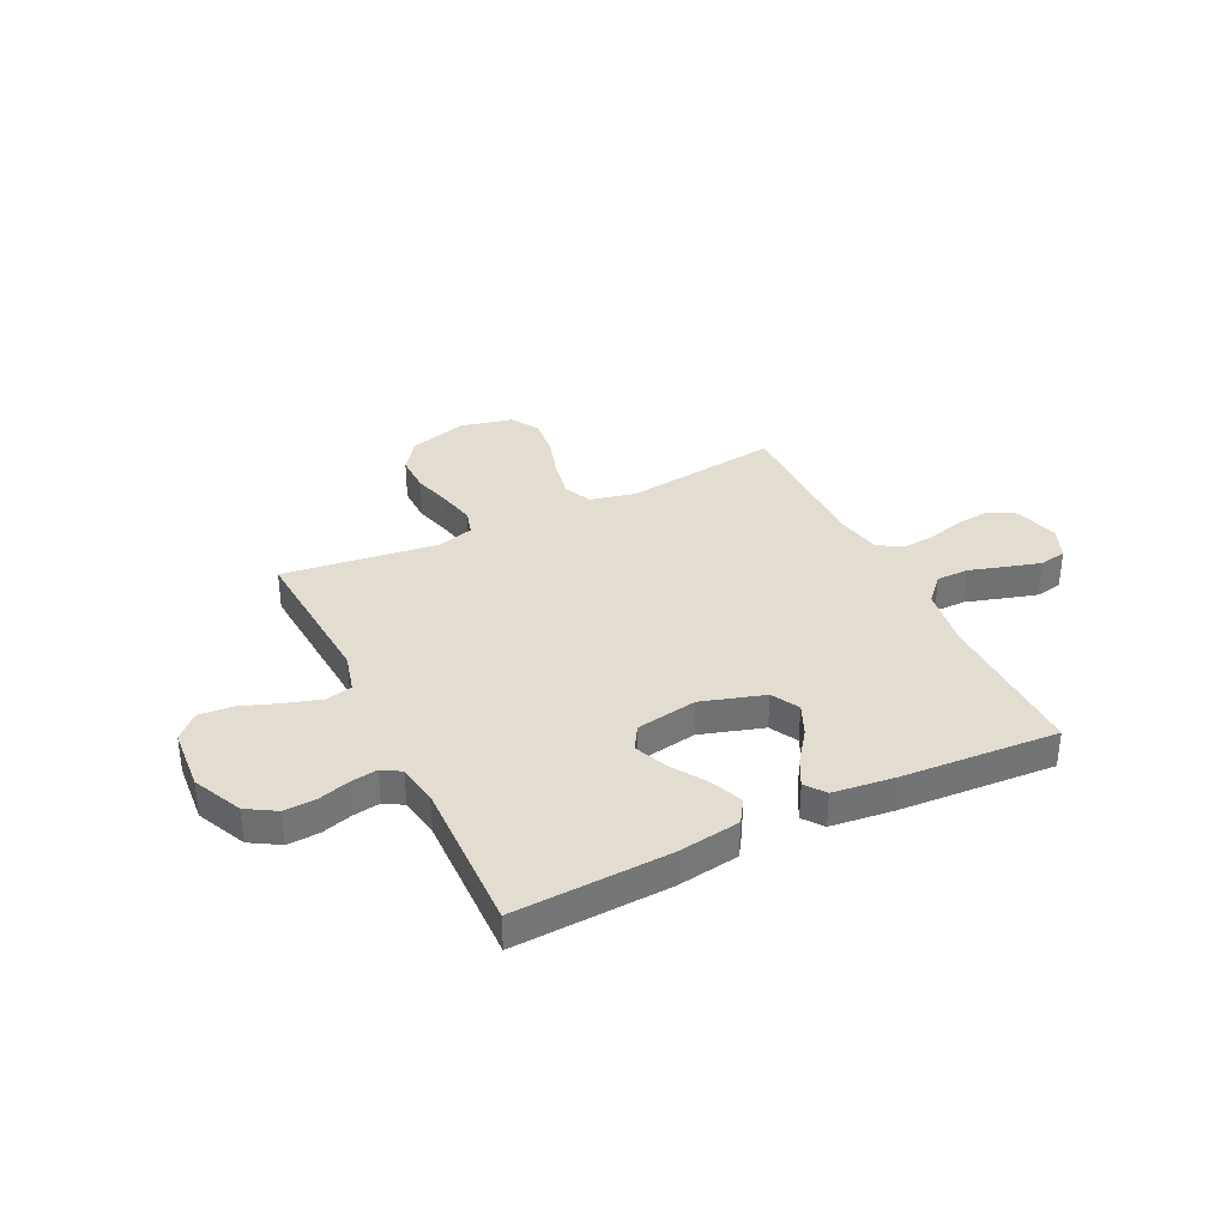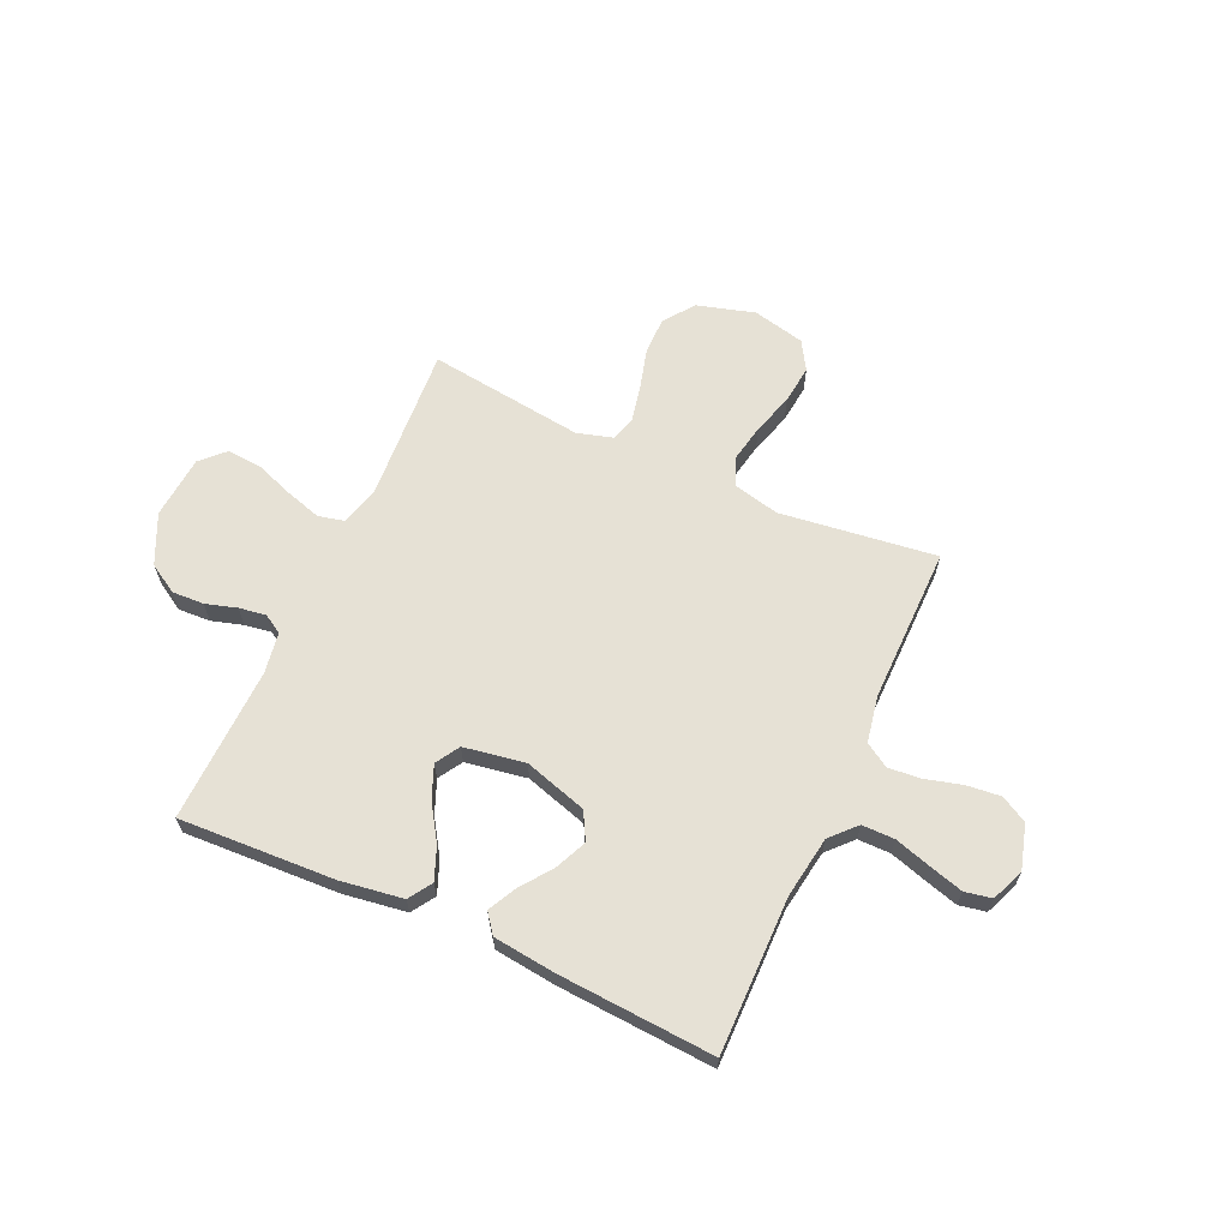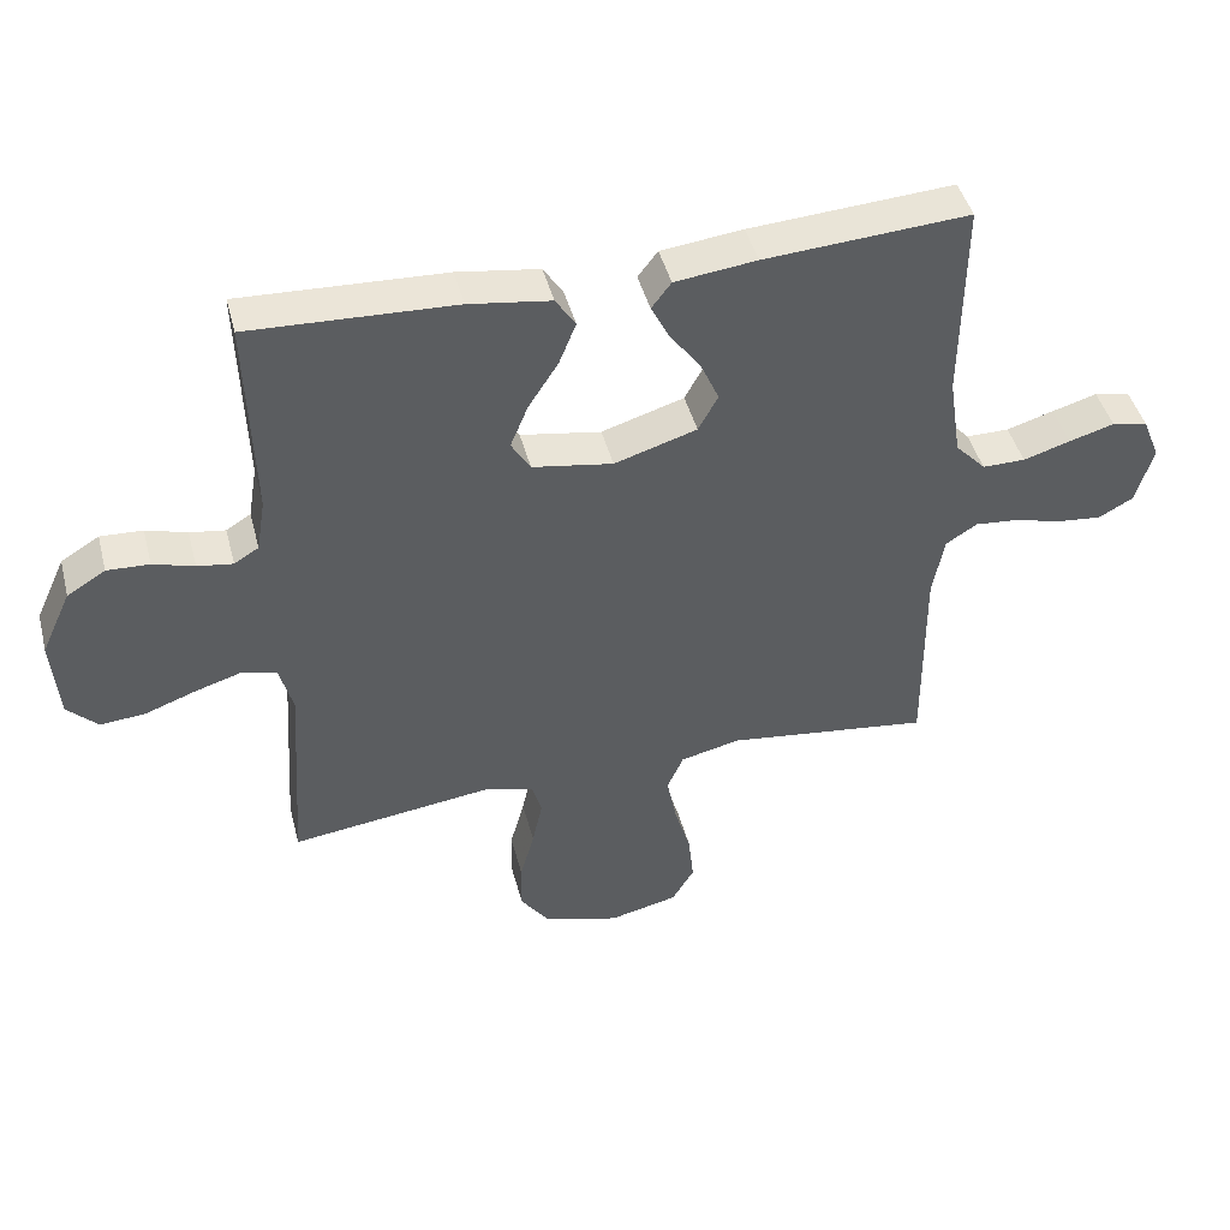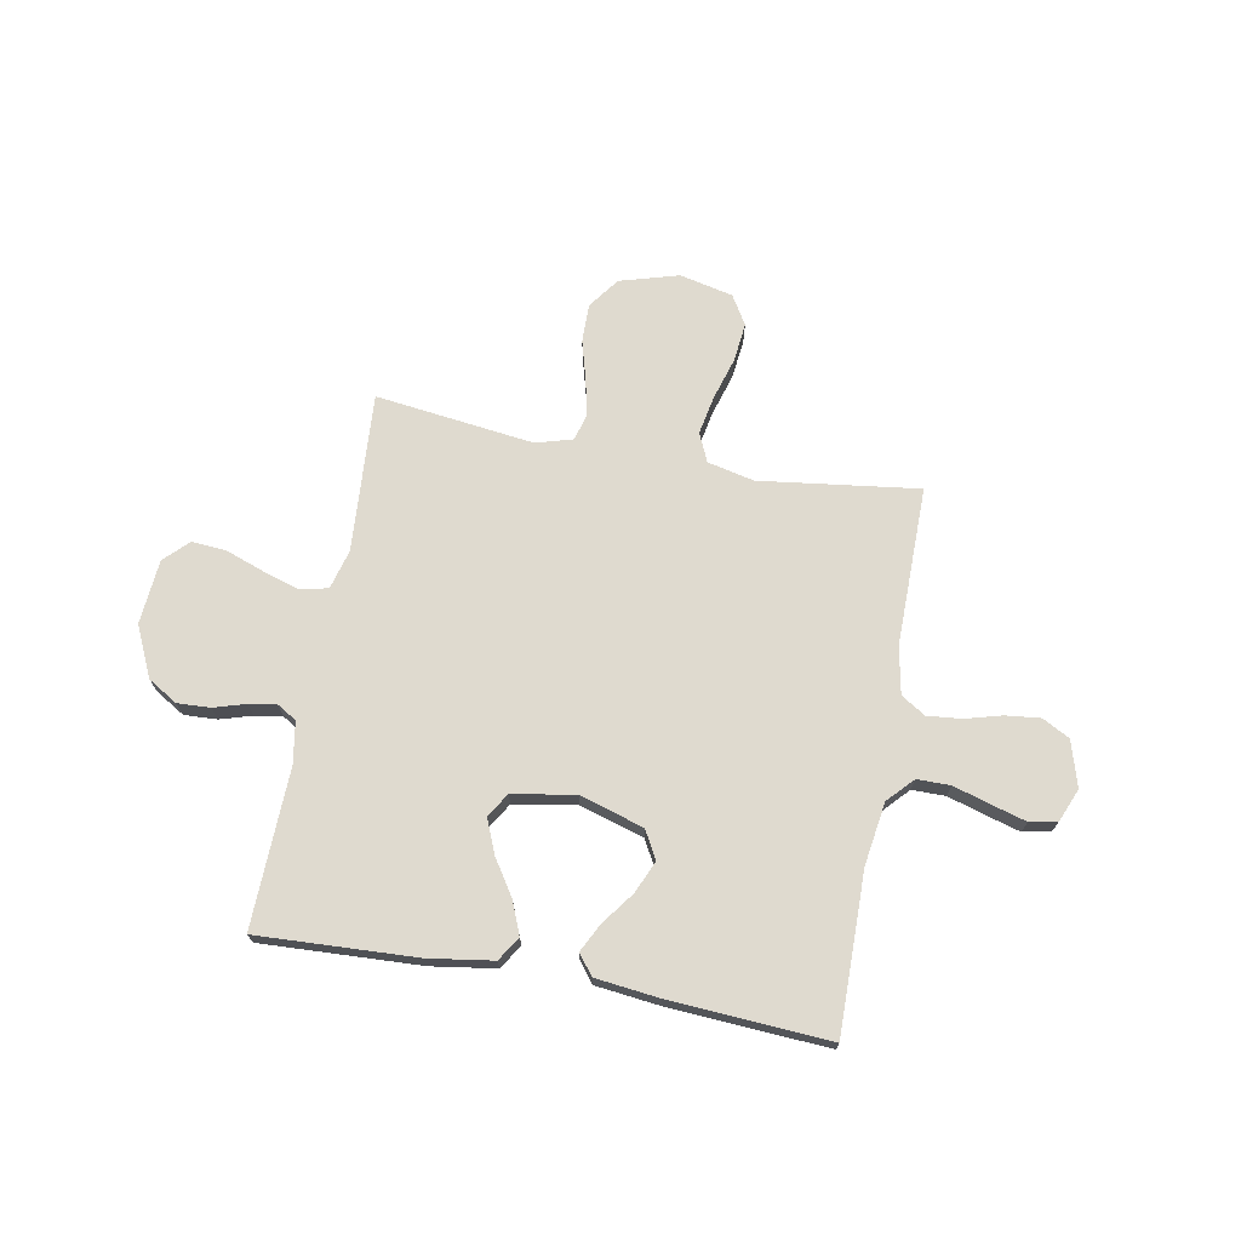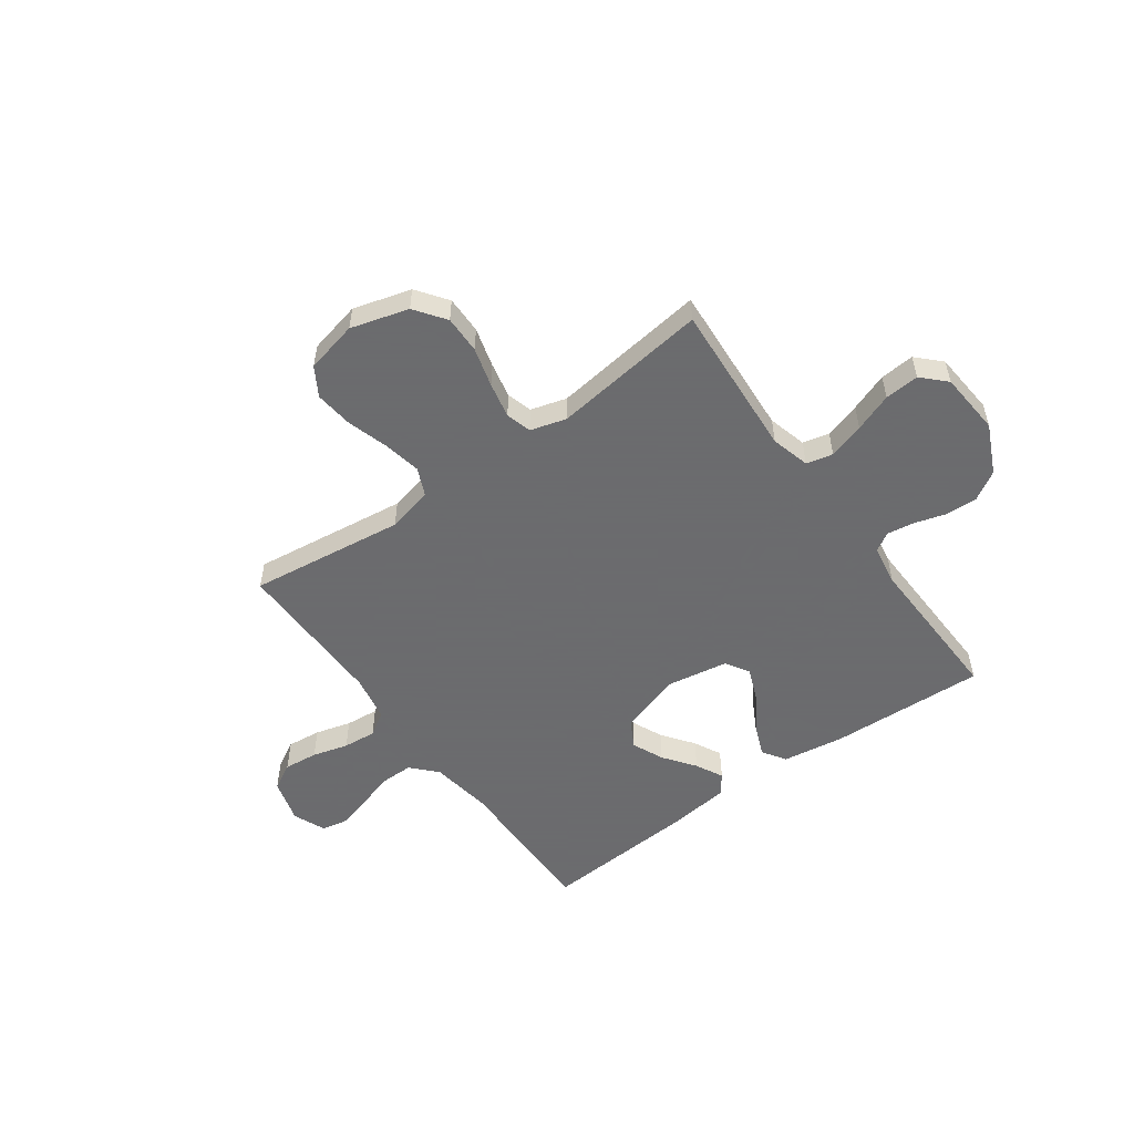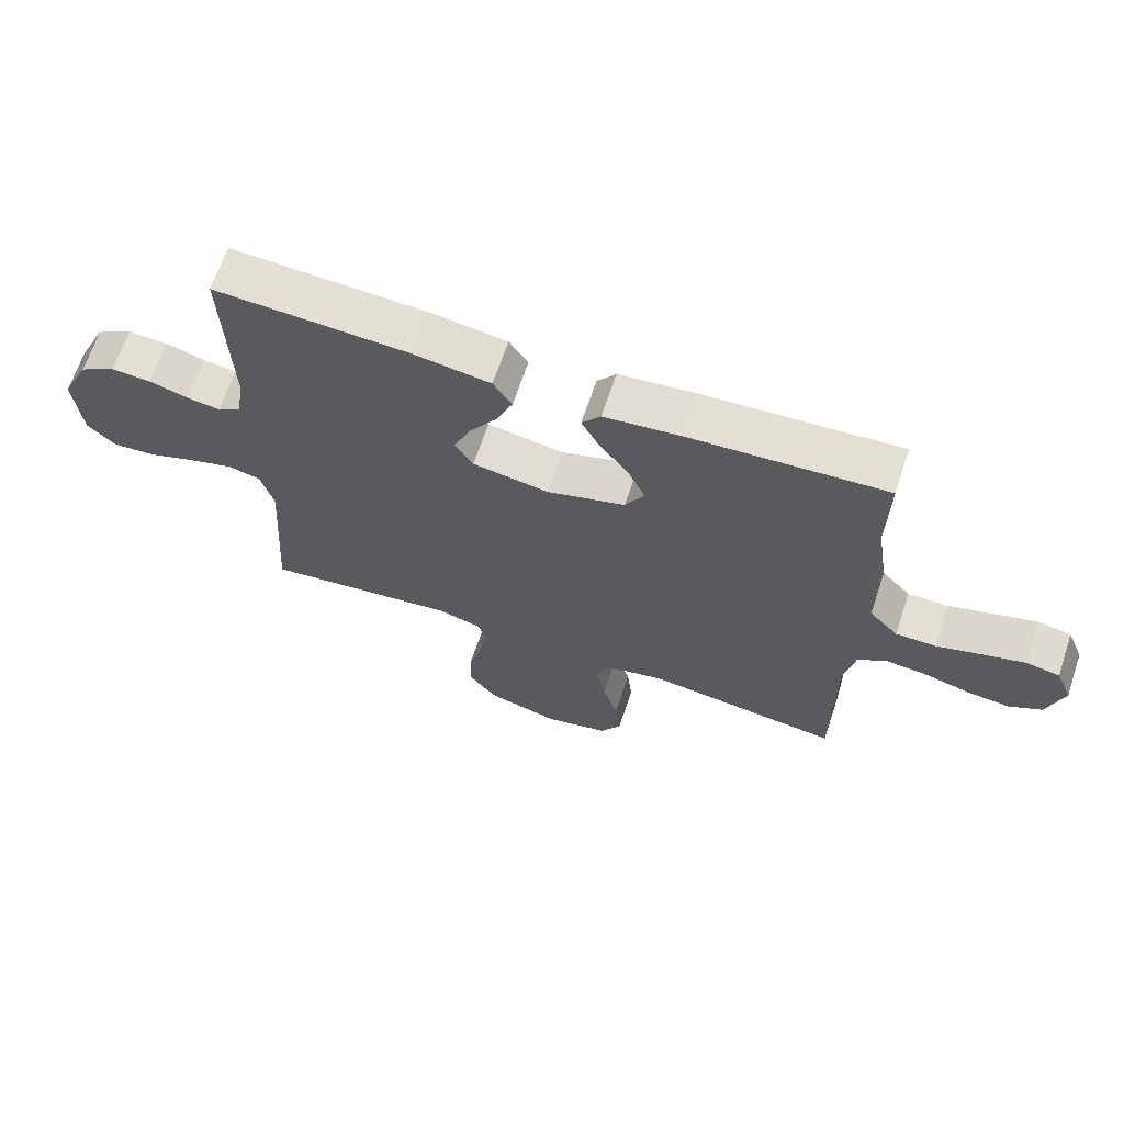
<metadata>
{"format":"obj","ext":"obj","renderer":"f3d","projection":"perspective","resolution":1024,"background":"white","views":[{"elev":35.2,"azim":-26.0,"up":"+Y"},{"elev":64.1,"azim":24.4,"up":"+Y"},{"elev":44.8,"azim":-14.5,"up":"+Z"},{"elev":70.8,"azim":10.4,"up":"+Y"},{"elev":-53.5,"azim":-144.1,"up":"+Y"},{"elev":66.6,"azim":18.5,"up":"+Z"}]}
</metadata>
<code>
v 0.5 0.07 -0.5
v 0.2 0.07 -0.461
v 0.112 0.07 -0.481
v 0.088 0.07 -0.535
v 0.102 0.07 -0.608
v 0.126 0.07 -0.688
v 0.134 0.07 -0.762
v 0.101 0.07 -0.817
v 0 0.07 -0.84
v -0.111 0.07 -0.808
v -0.154 0.07 -0.749
v -0.153 0.07 -0.676
v -0.132 0.07 -0.6
v -0.117 0.07 -0.531
v -0.131 0.07 -0.482
v -0.2 0.07 -0.462
v -0.5 0.07 -0.5
v -0.48 0.07 -0.2
v -0.5 0.07 -0.125
v -0.551 0.07 -0.113
v -0.62 0.07 -0.134
v -0.694 0.07 -0.161
v -0.76 0.07 -0.166
v -0.804 0.07 -0.122
v -0.814 0.07 0
v -0.77 0.07 0.095
v -0.714 0.07 0.129
v -0.652 0.07 0.126
v -0.592 0.07 0.108
v -0.54 0.07 0.1
v -0.504 0.07 0.122
v -0.491 0.07 0.2
v -0.5 0.07 0.5
v -0.2 0.07 0.486
v -0.08 0.07 0.468
v -0.051 0.07 0.423
v -0.076 0.07 0.361
v -0.12 0.07 0.293
v -0.146 0.07 0.23
v -0.118 0.07 0.184
v 0 0.07 0.164
v 0.121 0.07 0.201
v 0.15 0.07 0.254
v 0.123 0.07 0.315
v 0.078 0.07 0.376
v 0.051 0.07 0.429
v 0.08 0.07 0.467
v 0.2 0.07 0.481
v 0.5 0.07 0.5
v 0.497 0.07 0.2
v 0.515 0.07 0.081
v 0.56 0.07 0.033
v 0.623 0.07 0.033
v 0.692 0.07 0.054
v 0.758 0.07 0.073
v 0.81 0.07 0.063
v 0.836 0.07 0
v 0.811 0.07 -0.086
v 0.76 0.07 -0.114
v 0.694 0.07 -0.107
v 0.625 0.07 -0.088
v 0.561 0.07 -0.082
v 0.515 0.07 -0.111
v 0.498 0.07 -0.2
v 0.5 0 -0.5
v 0.2 0 -0.461
v 0.112 0 -0.481
v 0.088 0 -0.535
v 0.102 0 -0.608
v 0.126 0 -0.688
v 0.134 0 -0.762
v 0.101 0 -0.817
v 0 0 -0.84
v -0.111 0 -0.808
v -0.154 0 -0.749
v -0.153 0 -0.676
v -0.132 0 -0.6
v -0.117 0 -0.531
v -0.131 0 -0.482
v -0.2 0 -0.462
v -0.5 0 -0.5
v -0.48 0 -0.2
v -0.5 0 -0.125
v -0.551 0 -0.113
v -0.62 0 -0.134
v -0.694 0 -0.161
v -0.76 0 -0.166
v -0.804 0 -0.122
v -0.814 0 0
v -0.77 0 0.095
v -0.714 0 0.129
v -0.652 0 0.126
v -0.592 0 0.108
v -0.54 0 0.1
v -0.504 0 0.122
v -0.491 0 0.2
v -0.5 0 0.5
v -0.2 0 0.486
v -0.08 0 0.468
v -0.051 0 0.423
v -0.076 0 0.361
v -0.12 0 0.293
v -0.146 0 0.23
v -0.118 0 0.184
v 0 0 0.164
v 0.121 0 0.201
v 0.15 0 0.254
v 0.123 0 0.315
v 0.078 0 0.376
v 0.051 0 0.429
v 0.08 0 0.467
v 0.2 0 0.481
v 0.5 0 0.5
v 0.497 0 0.2
v 0.515 0 0.081
v 0.56 0 0.033
v 0.623 0 0.033
v 0.692 0 0.054
v 0.758 0 0.073
v 0.81 0 0.063
v 0.836 0 0
v 0.811 0 -0.086
v 0.76 0 -0.114
v 0.694 0 -0.107
v 0.625 0 -0.088
v 0.561 0 -0.082
v 0.515 0 -0.111
v 0.498 0 -0.2
f 59 60 61
f 58 59 61
f 57 58 61
f 56 57 61
f 55 56 61
f 54 55 61
f 53 54 61
f 52 53 61 62
f 51 52 62 63
f 48 49 50
f 47 48 50
f 46 47 50
f 45 46 50
f 44 45 50
f 51 63 64
f 50 51 64
f 44 50 64
f 43 44 64
f 36 37 38
f 35 36 38
f 34 35 38
f 33 34 38
f 32 33 38
f 31 32 38 39
f 30 31 39 40
f 27 28 29
f 26 27 29
f 25 26 29
f 24 25 29
f 23 24 29
f 22 23 29
f 21 22 29
f 20 21 29 30
f 30 40 41
f 20 30 41
f 19 20 41
f 16 17 18
f 19 41 42
f 18 19 42
f 16 18 42
f 15 16 42
f 11 12 13
f 10 11 13
f 9 10 13
f 8 9 13
f 7 8 13
f 6 7 13
f 5 6 13
f 4 5 13 14
f 64 1 2
f 43 64 2
f 42 43 2
f 14 15 42
f 4 14 42
f 3 4 42
f 2 3 42
f 125 124 123
f 125 123 122
f 125 122 121
f 125 121 120
f 125 120 119
f 125 119 118
f 125 118 117
f 126 125 117 116
f 127 126 116 115
f 114 113 112
f 114 112 111
f 114 111 110
f 114 110 109
f 114 109 108
f 128 127 115
f 128 115 114
f 128 114 108
f 128 108 107
f 102 101 100
f 102 100 99
f 102 99 98
f 102 98 97
f 102 97 96
f 103 102 96 95
f 104 103 95 94
f 93 92 91
f 93 91 90
f 93 90 89
f 93 89 88
f 93 88 87
f 93 87 86
f 93 86 85
f 94 93 85 84
f 105 104 94
f 105 94 84
f 105 84 83
f 82 81 80
f 106 105 83
f 106 83 82
f 106 82 80
f 106 80 79
f 77 76 75
f 77 75 74
f 77 74 73
f 77 73 72
f 77 72 71
f 77 71 70
f 77 70 69
f 78 77 69 68
f 66 65 128
f 66 128 107
f 66 107 106
f 106 79 78
f 106 78 68
f 106 68 67
f 106 67 66
f 1 65 66 2
f 2 66 67 3
f 3 67 68 4
f 4 68 69 5
f 5 69 70 6
f 6 70 71 7
f 7 71 72 8
f 8 72 73 9
f 9 73 74 10
f 10 74 75 11
f 11 75 76 12
f 12 76 77 13
f 13 77 78 14
f 14 78 79 15
f 15 79 80 16
f 16 80 81 17
f 17 81 82 18
f 18 82 83 19
f 19 83 84 20
f 20 84 85 21
f 21 85 86 22
f 22 86 87 23
f 23 87 88 24
f 24 88 89 25
f 25 89 90 26
f 26 90 91 27
f 27 91 92 28
f 28 92 93 29
f 29 93 94 30
f 30 94 95 31
f 31 95 96 32
f 32 96 97 33
f 33 97 98 34
f 34 98 99 35
f 35 99 100 36
f 36 100 101 37
f 37 101 102 38
f 38 102 103 39
f 39 103 104 40
f 40 104 105 41
f 41 105 106 42
f 42 106 107 43
f 43 107 108 44
f 44 108 109 45
f 45 109 110 46
f 46 110 111 47
f 47 111 112 48
f 48 112 113 49
f 49 113 114 50
f 50 114 115 51
f 51 115 116 52
f 52 116 117 53
f 53 117 118 54
f 54 118 119 55
f 55 119 120 56
f 56 120 121 57
f 57 121 122 58
f 58 122 123 59
f 59 123 124 60
f 60 124 125 61
f 61 125 126 62
f 62 126 127 63
f 63 127 128 64
f 64 128 65 1

</code>
